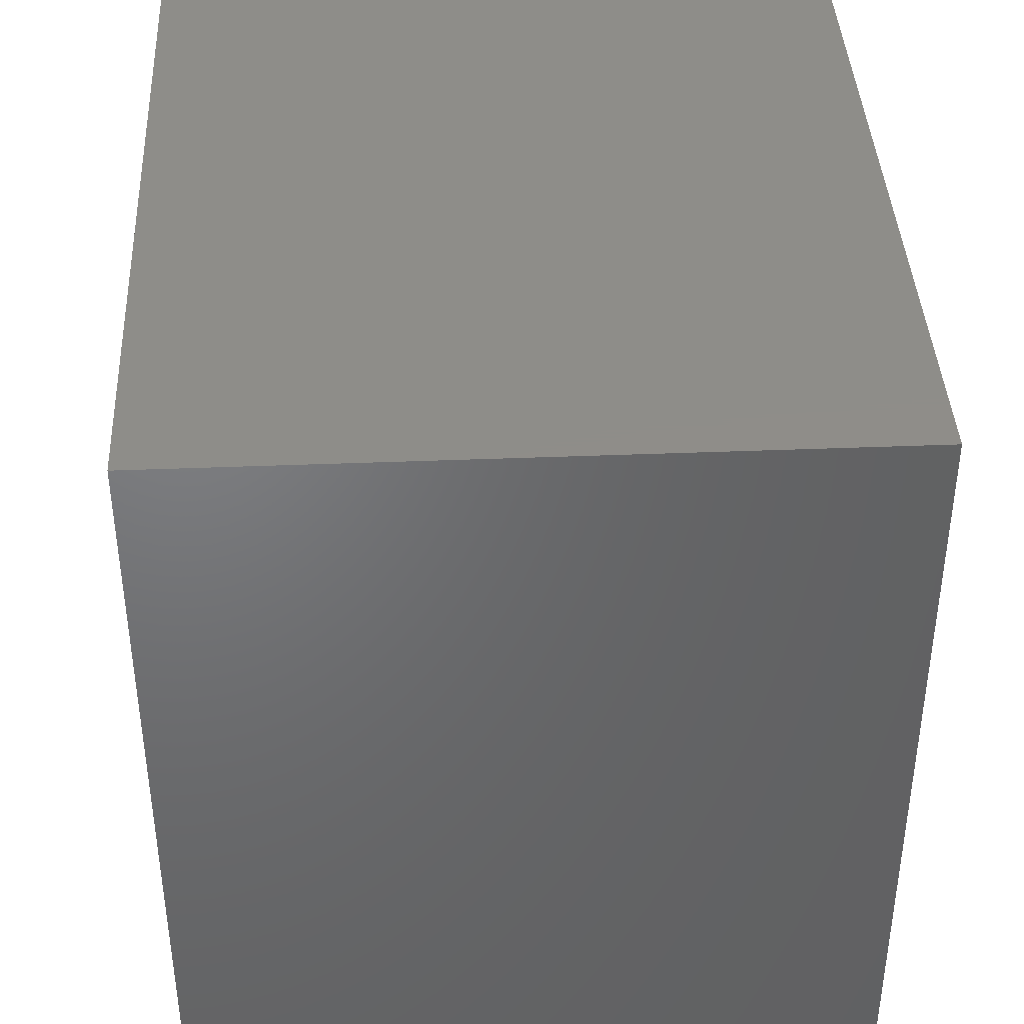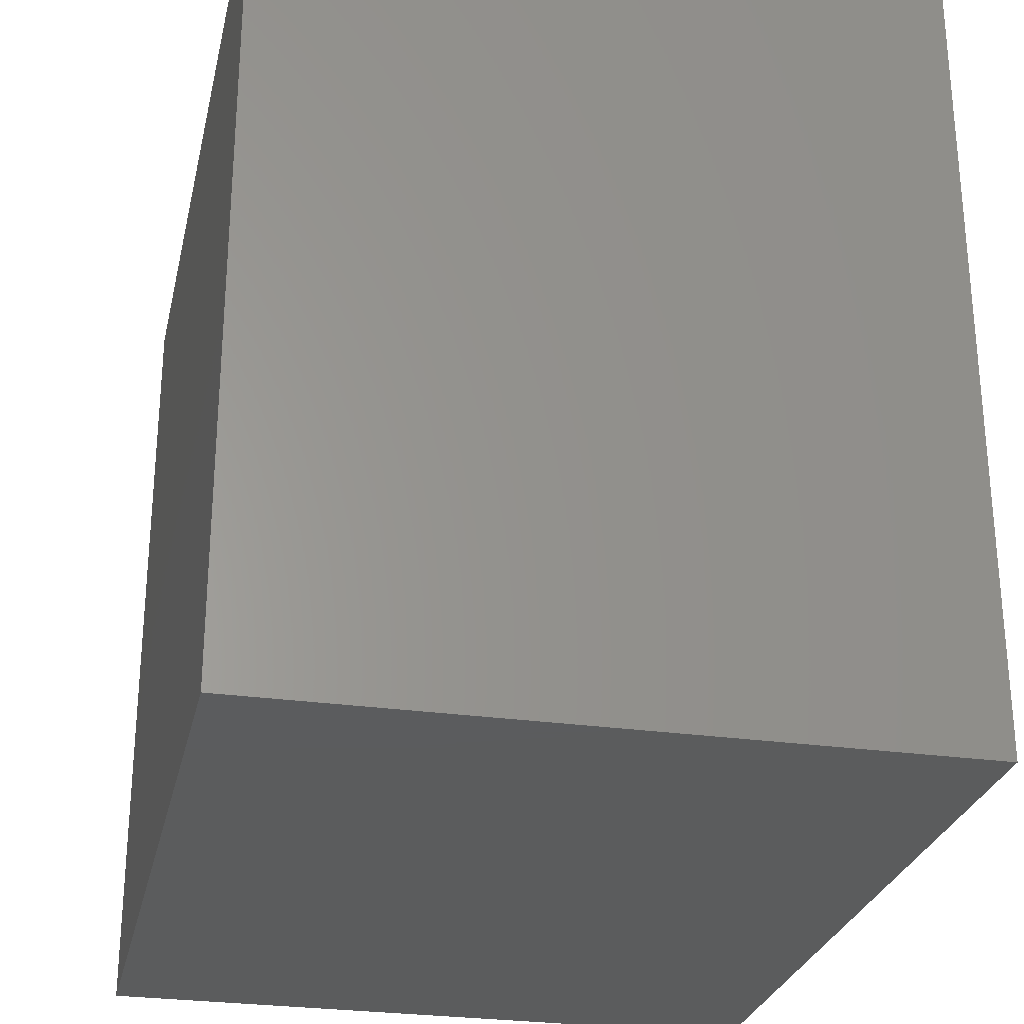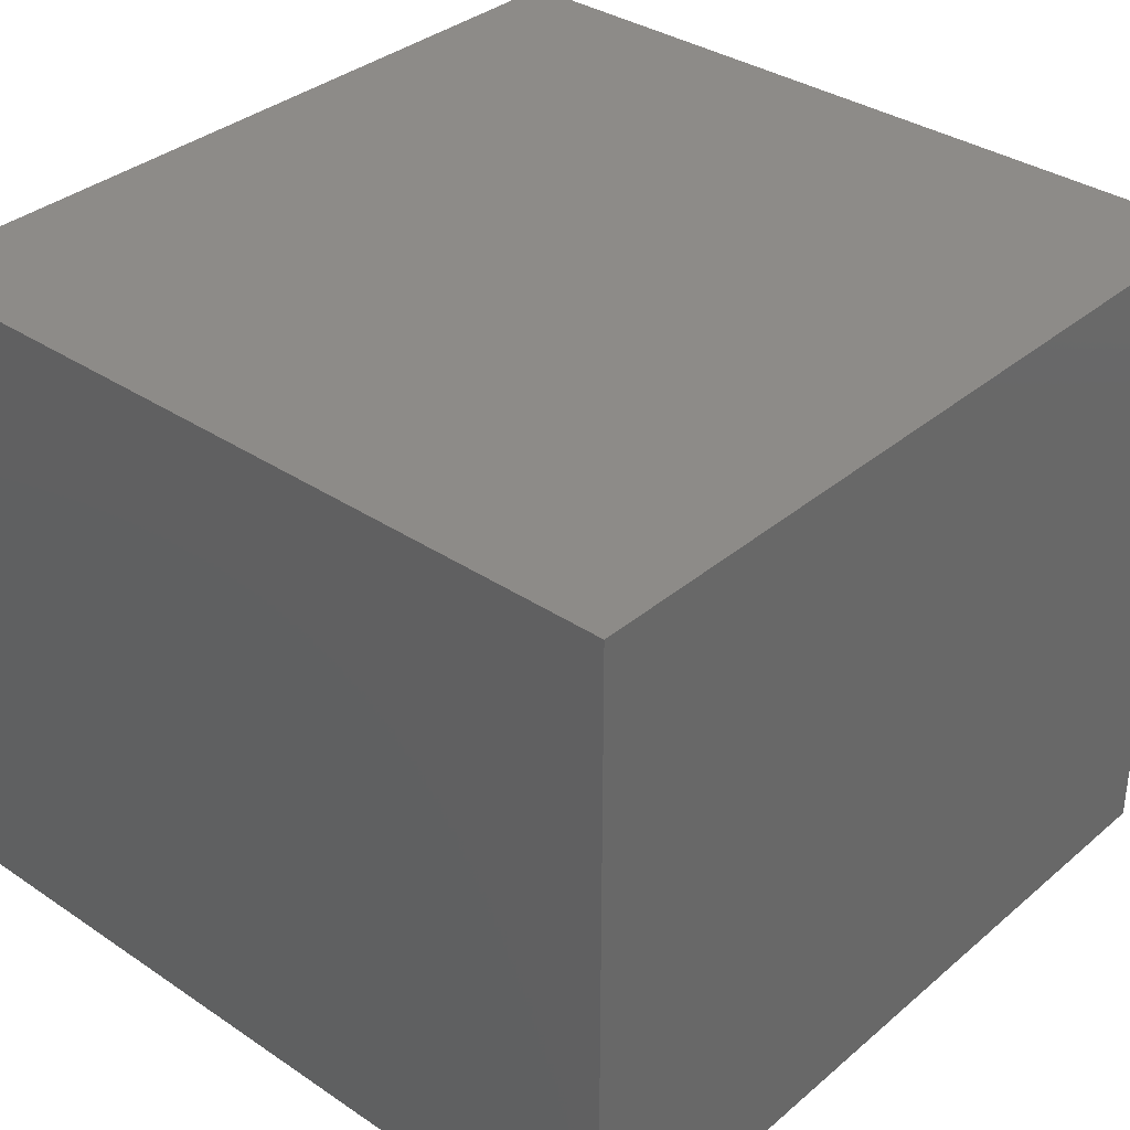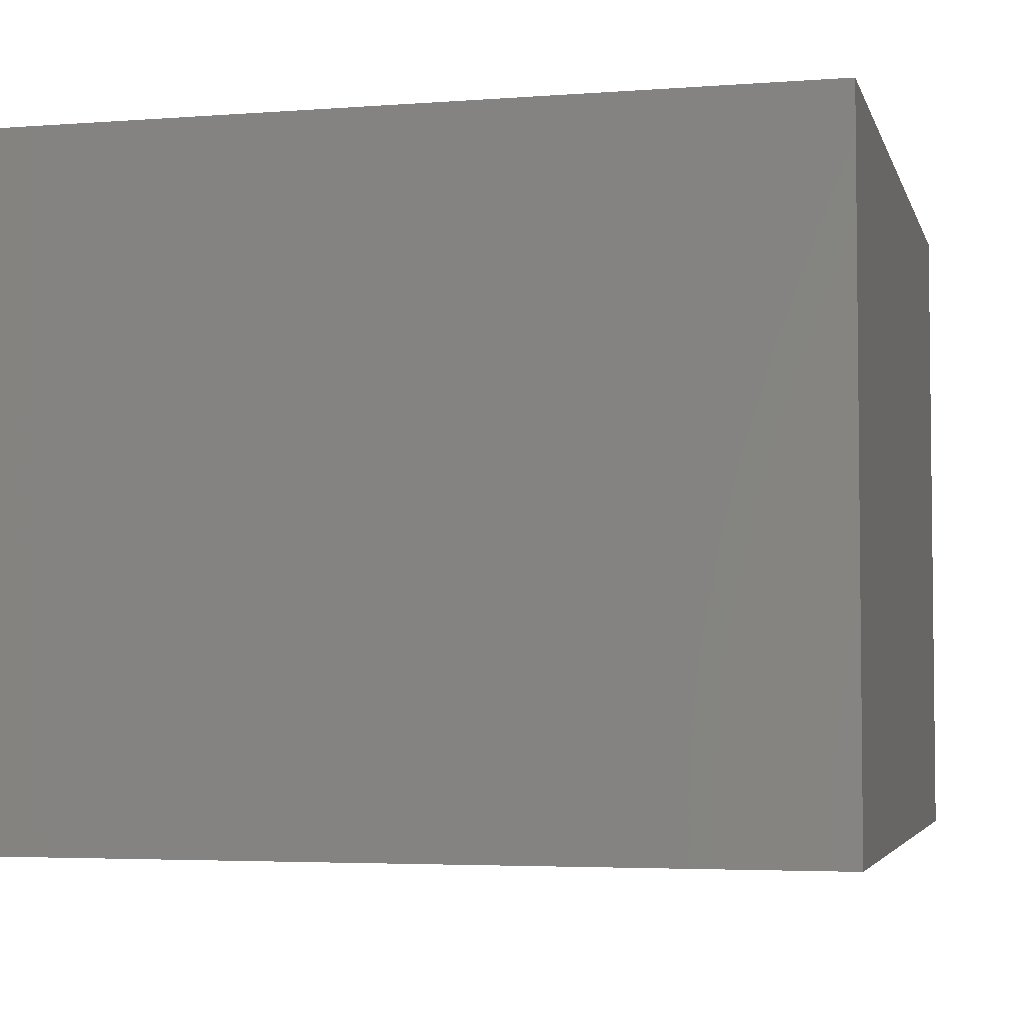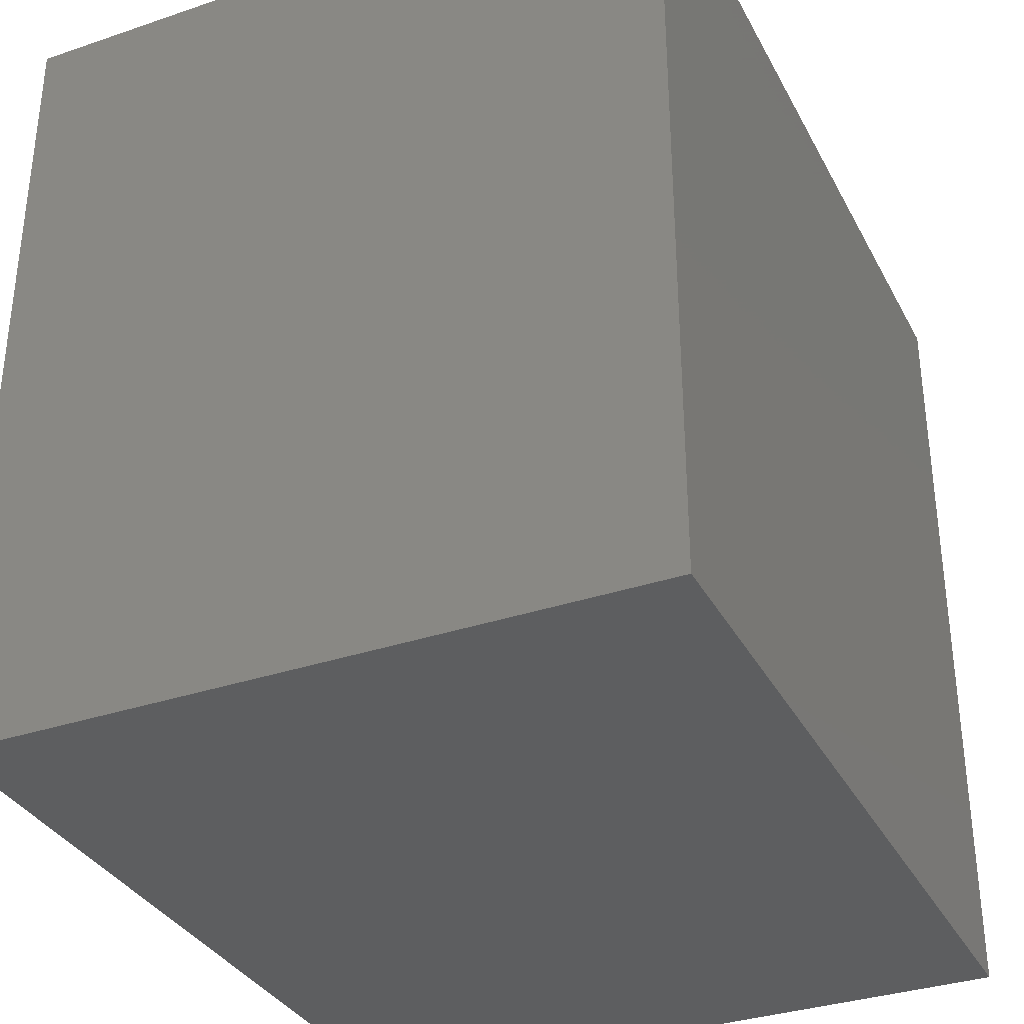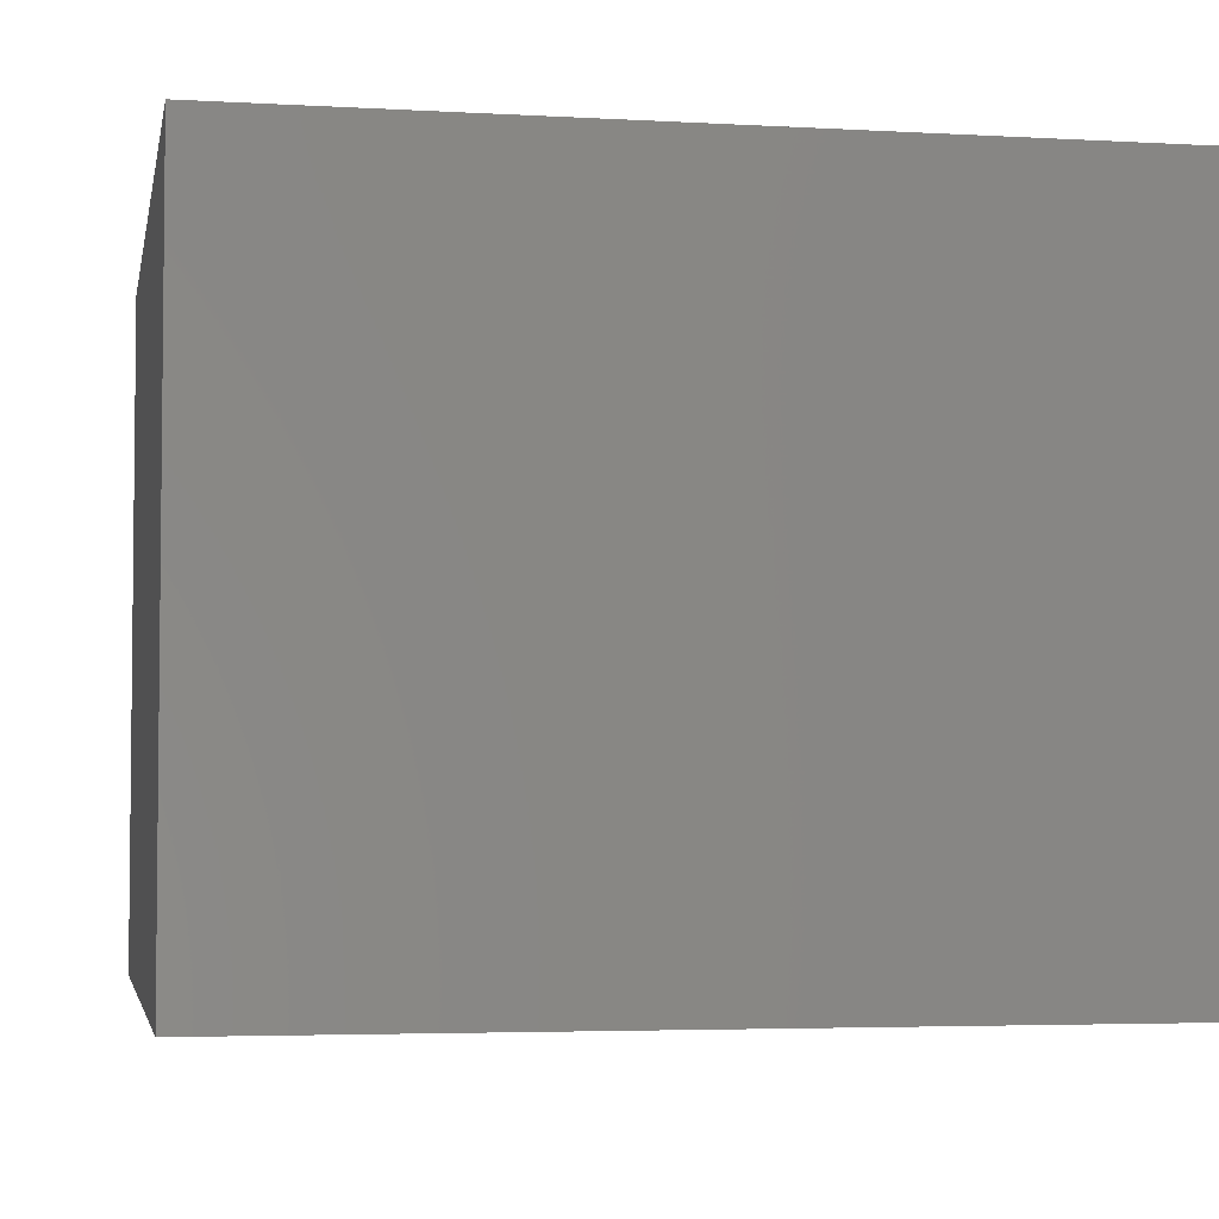
<metadata>
{"format":"stl","ext":"stl","renderer":"f3d","projection":"perspective","resolution":1024,"background":"white","views":[{"elev":40.3,"azim":-92.8,"up":"+Y"},{"elev":-27.5,"azim":77.6,"up":"+Y"},{"elev":34.9,"azim":131.8,"up":"+Z"},{"elev":-4.1,"azim":103.9,"up":"+Z"},{"elev":-34.1,"azim":114.6,"up":"+Y"},{"elev":-4.0,"azim":79.4,"up":"+Z"}]}
</metadata>
<code>
# stl→obj: 8 verts, 12 faces
v 18.67 -55.12 -23
v 37.33 -36.75 -23
v 37.33 -55.12 -23
v 18.67 -36.75 -23
v 37.33 -55.12 -7.667
v 37.33 -36.75 -7.667
v 18.67 -36.75 -7.667
v 18.67 -55.12 -7.667
f 1 2 3
f 2 1 4
f 5 2 6
f 2 5 3
f 7 5 6
f 5 7 8
f 1 7 4
f 7 1 8
f 2 7 6
f 7 2 4
f 1 5 8
f 5 1 3

</code>
